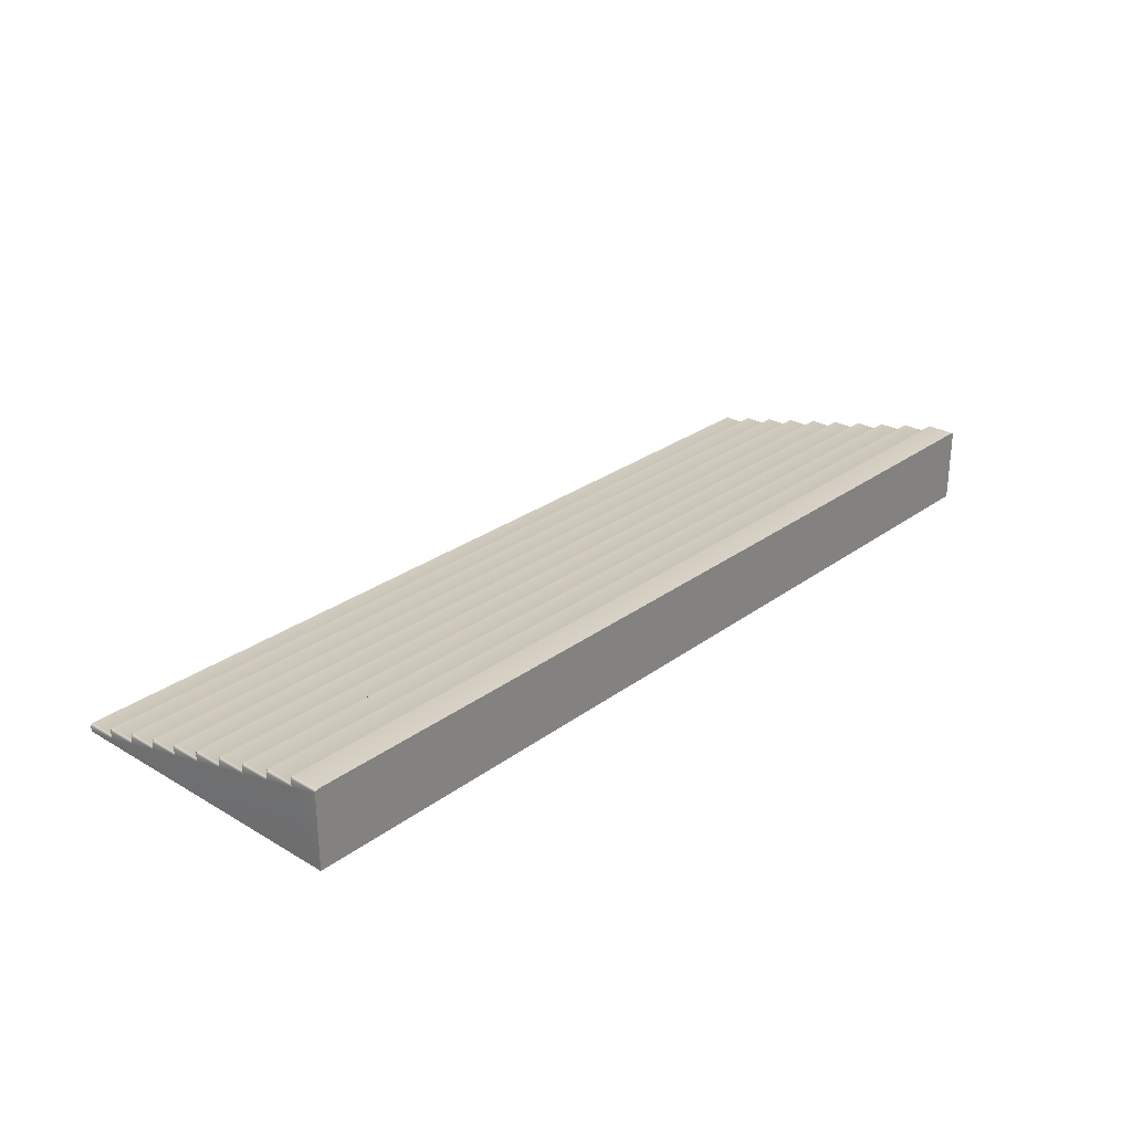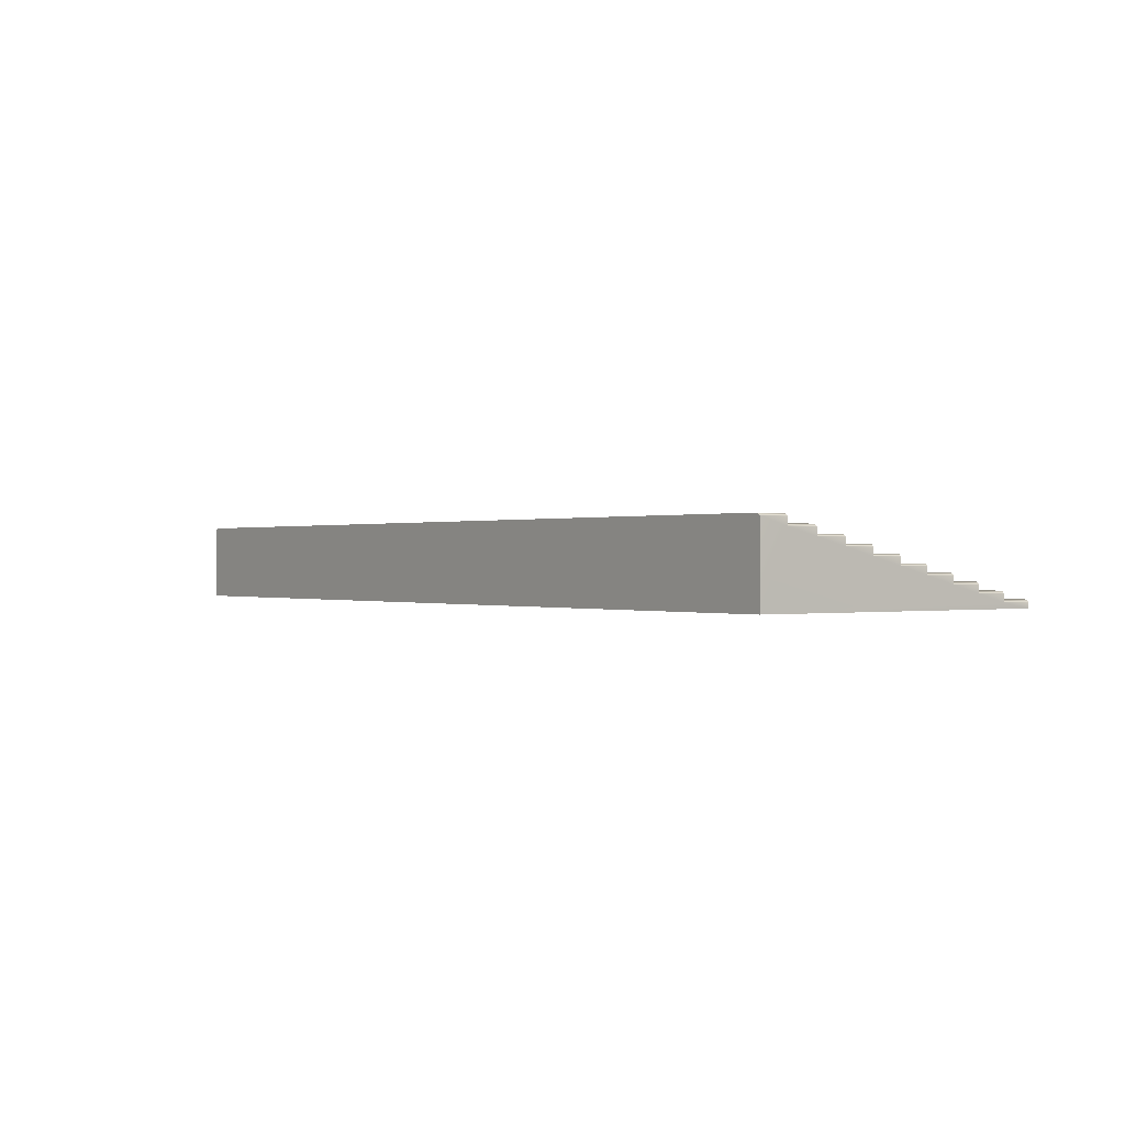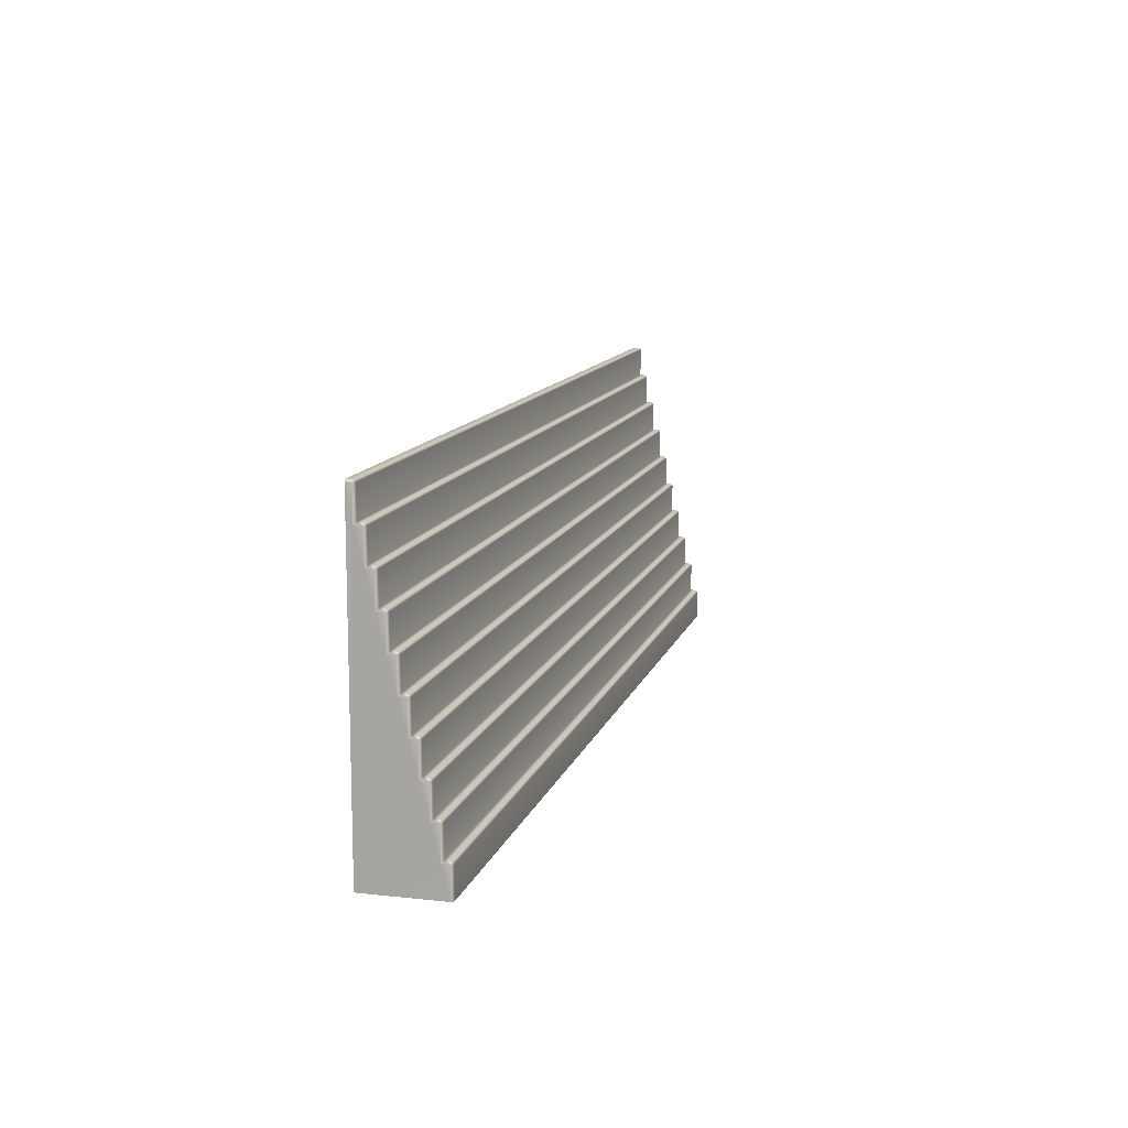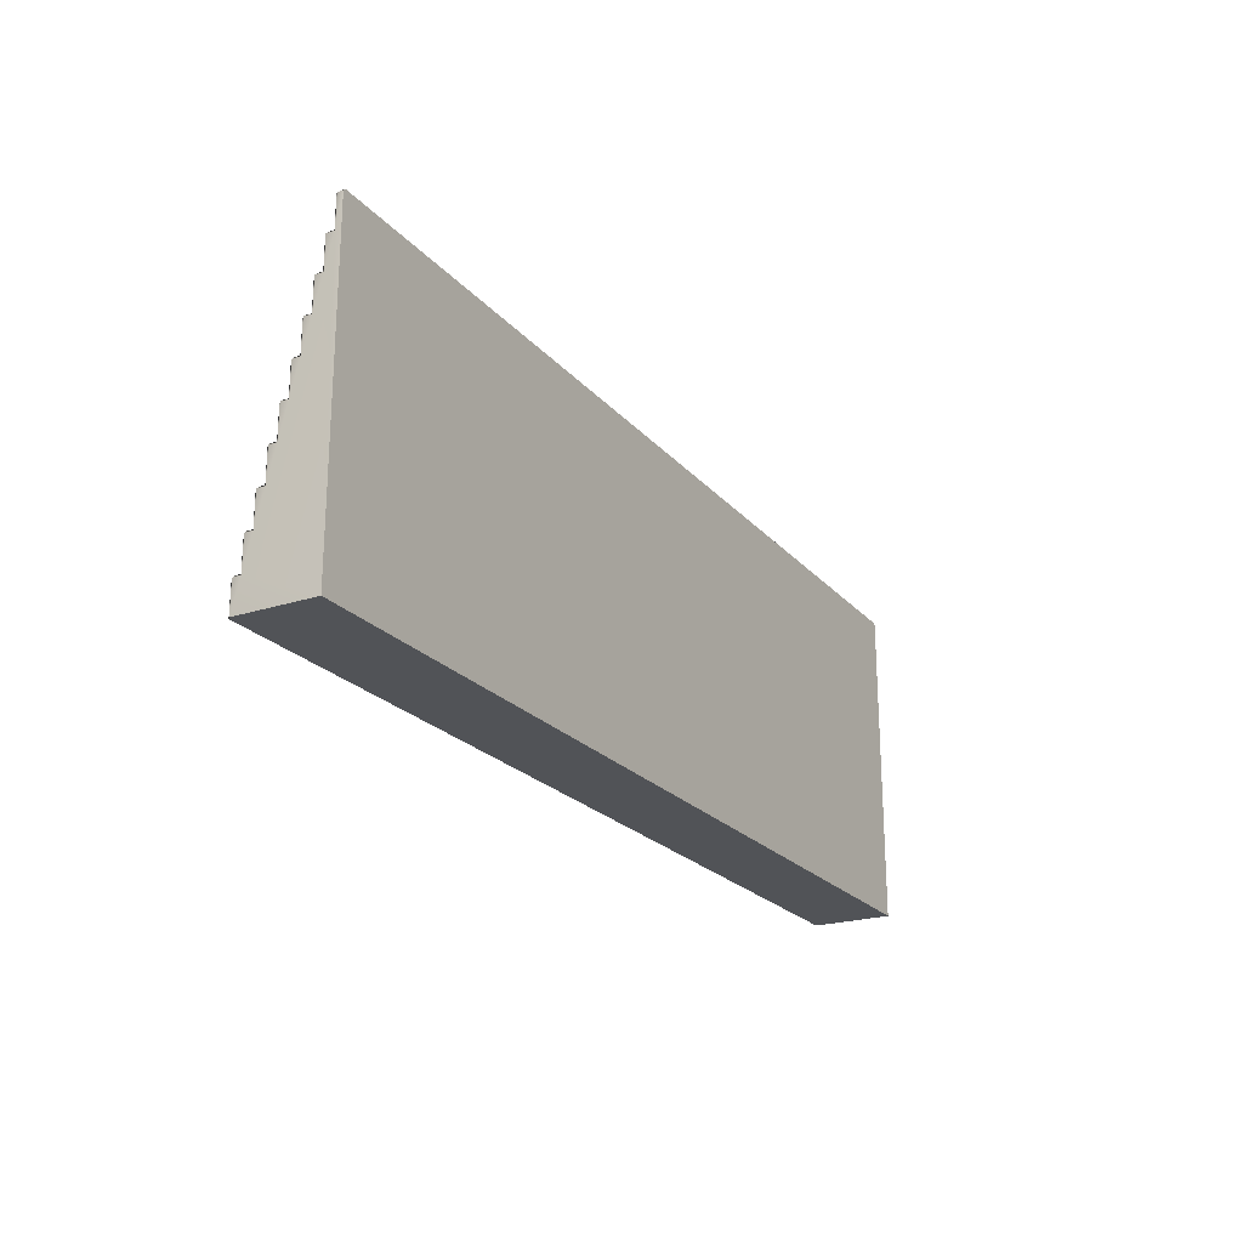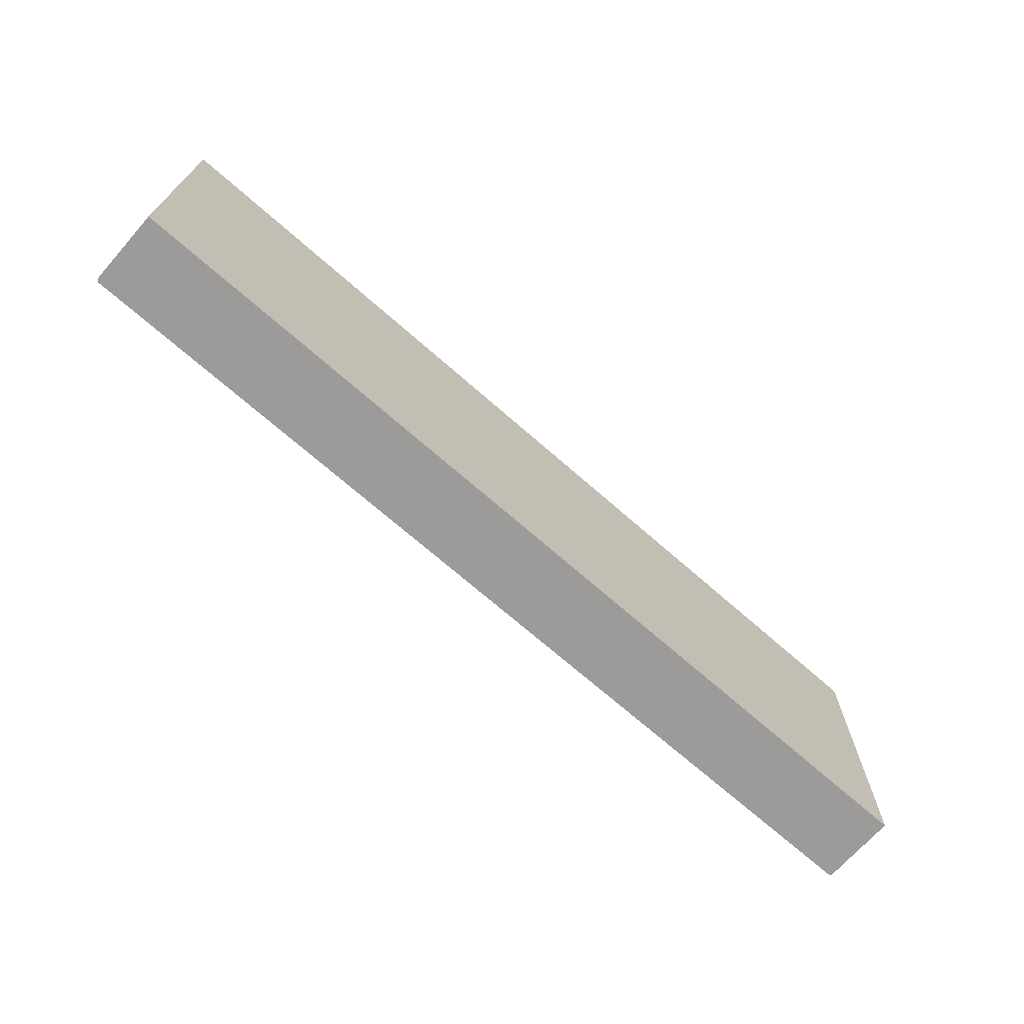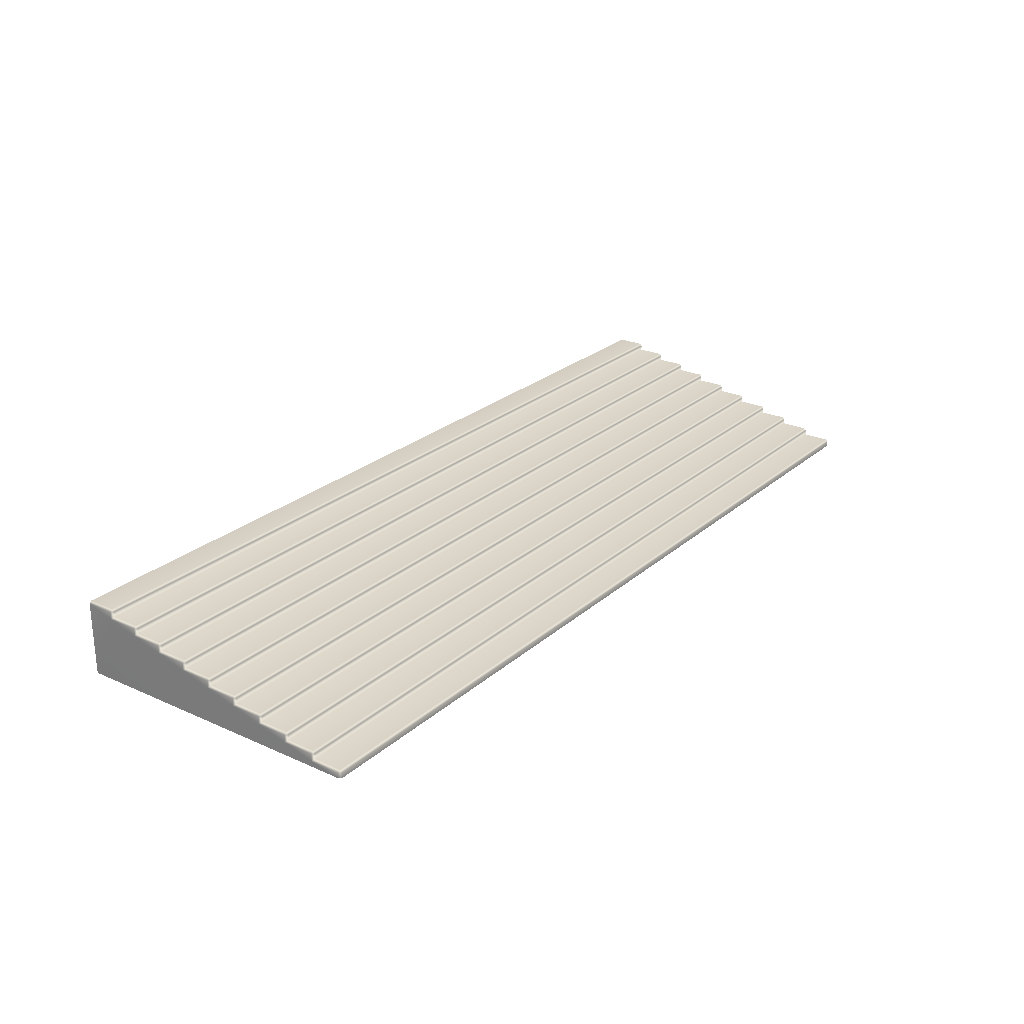
<metadata>
{"format":"obj","ext":"obj","renderer":"f3d","projection":"perspective","resolution":1024,"background":"white","views":[{"elev":27.8,"azim":132.0,"up":"+Y"},{"elev":0.1,"azim":-126.2,"up":"+Y"},{"elev":12.0,"azim":104.7,"up":"+Z"},{"elev":-22.2,"azim":-60.6,"up":"+Z"},{"elev":-69.9,"azim":-41.4,"up":"+Z"},{"elev":24.9,"azim":-53.9,"up":"+Y"}]}
</metadata>
<code>
g default
v -6 0 -2
v 6 0 -2
v -6 0.07 1.97
v -5.97 0.07 2
v -5.97 0.1 1.97
v 5.97 0.1 1.97
v 5.97 0.07 2
v 6 0.07 1.97
v -5.97 0 2
v -6 0 1.97
v 6 0 1.97
v 5.97 0 2
v -6 0.07 1.57
v -5.97 0.1 1.6
v 5.97 0.1 1.6
v 6 0.07 1.57
v -6 0.17 1.57
v -5.97 0.17 1.6
v -5.97 0.2 1.57
v 5.97 0.2 1.57
v 5.97 0.17 1.6
v 6 0.17 1.57
v 5.97 0.2 1.2
v 6 0.17 1.17
v -6 0.17 1.17
v -5.97 0.2 1.2
v -6 0.27 1.17
v -5.97 0.27 1.2
v -5.97 0.3 1.17
v 5.97 0.3 1.17
v 5.97 0.27 1.2
v 6 0.27 1.17
v 5.97 0.3 0.8
v 6 0.27 0.77
v -6 0.27 0.77
v -5.97 0.3 0.8
v -6 0.37 0.77
v -5.97 0.37 0.8
v -5.97 0.4 0.77
v 5.97 0.4 0.77
v 5.97 0.37 0.8
v 6 0.37 0.77
v 5.97 0.4 0.4
v 6 0.37 0.37
v -6 0.37 0.37
v -5.97 0.4 0.4
v -6 0.47 0.37
v -5.97 0.47 0.4
v -5.97 0.5 0.37
v 5.97 0.5 0.37
v 5.97 0.47 0.4
v 6 0.47 0.37
v 5.97 0.5 0
v 6 0.47 -0.03
v -6 0.47 -0.03
v -5.97 0.5 0
v -6 0.57 -0.03
v -5.97 0.57 0
v -5.97 0.6 -0.03
v 5.97 0.6 -0.03
v 5.97 0.57 0
v 6 0.57 -0.03
v 5.97 0.6 -0.4
v 6 0.57 -0.43
v -6 0.57 -0.43
v -5.97 0.6 -0.4
v -6 0.67 -0.43
v -5.97 0.67 -0.4
v -5.97 0.7 -0.43
v 5.97 0.7 -0.43
v 5.97 0.67 -0.4
v 6 0.67 -0.43
v 5.97 0.7 -0.8
v 6 0.67 -0.83
v -6 0.67 -0.83
v -5.97 0.7 -0.8
v -6 0.77 -0.83
v -5.97 0.77 -0.8
v -5.97 0.8 -0.83
v 5.97 0.8 -0.83
v 5.97 0.77 -0.8
v 6 0.77 -0.83
v 5.97 0.8 -1.2
v 6 0.77 -1.23
v -6 0.77 -1.23
v -5.97 0.8 -1.2
v -6 0.87 -1.23
v -5.97 0.87 -1.2
v -5.97 0.9 -1.23
v 5.97 0.9 -1.23
v 5.97 0.87 -1.2
v 6 0.87 -1.23
v 5.97 0.9 -1.6
v 6 0.87 -1.63
v -6 0.87 -1.63
v -5.97 0.9 -1.6
v -6 0.97 -1.63
v -5.97 0.97 -1.6
v -5.97 1 -1.63
v 5.97 1 -1.63
v 5.97 0.97 -1.6
v 6 0.97 -1.63
v 6 0.97 -2
v 5.97 1 -2
v -6 0.97 -2
v -5.97 1 -2
g pCube1
f 2 1 103
f 103 1 104
f 104 1 106
f 1 105 106
f 5 14 3
f 3 14 13
f 4 3 9
f 9 3 10
f 5 4 6
f 6 4 7
f 6 8 15
f 15 8 16
f 8 7 11
f 11 7 12
f 13 14 17
f 17 14 18
f 16 22 15
f 15 22 21
f 19 26 17
f 17 26 25
f 19 18 20
f 20 18 21
f 20 22 23
f 23 22 24
f 24 32 23
f 23 32 31
f 25 26 27
f 27 26 28
f 29 36 27
f 27 36 35
f 29 28 30
f 30 28 31
f 30 32 33
f 33 32 34
f 34 42 33
f 33 42 41
f 35 36 37
f 37 36 38
f 39 46 37
f 37 46 45
f 39 38 40
f 40 38 41
f 40 42 43
f 43 42 44
f 44 52 43
f 43 52 51
f 45 46 47
f 47 46 48
f 49 56 47
f 47 56 55
f 49 48 50
f 50 48 51
f 50 52 53
f 53 52 54
f 54 62 53
f 53 62 61
f 55 56 57
f 57 56 58
f 59 66 57
f 57 66 65
f 59 58 60
f 60 58 61
f 60 62 63
f 63 62 64
f 64 72 63
f 63 72 71
f 65 66 67
f 67 66 68
f 69 76 67
f 67 76 75
f 69 68 70
f 70 68 71
f 70 72 73
f 73 72 74
f 74 82 73
f 73 82 81
f 75 76 77
f 77 76 78
f 79 86 77
f 77 86 85
f 79 78 80
f 80 78 81
f 80 82 83
f 83 82 84
f 84 92 83
f 83 92 91
f 85 86 87
f 87 86 88
f 89 96 87
f 87 96 95
f 89 88 90
f 90 88 91
f 90 92 93
f 93 92 94
f 94 102 93
f 93 102 101
f 95 96 97
f 97 96 98
f 97 99 105
f 105 99 106
f 99 98 100
f 100 98 101
f 100 102 104
f 104 102 103
f 4 9 7
f 7 9 12
f 5 6 14
f 14 6 15
f 19 20 26
f 26 20 23
f 29 30 36
f 36 30 33
f 39 40 46
f 46 40 43
f 49 50 56
f 56 50 53
f 59 60 66
f 66 60 63
f 69 70 76
f 76 70 73
f 79 80 86
f 86 80 83
f 89 90 96
f 96 90 93
f 99 100 106
f 106 100 104
f 14 15 18
f 18 15 21
f 26 23 28
f 28 23 31
f 36 33 38
f 38 33 41
f 46 43 48
f 48 43 51
f 56 53 58
f 58 53 61
f 66 63 68
f 68 63 71
f 76 73 78
f 78 73 81
f 86 83 88
f 88 83 91
f 96 93 98
f 98 93 101
f 92 84 94
f 82 74 84
f 72 64 74
f 62 54 64
f 52 44 54
f 42 34 44
f 32 24 34
f 22 16 24
f 8 11 16
f 11 2 16
f 102 94 103
f 16 2 24
f 24 2 34
f 34 2 44
f 44 2 54
f 54 2 64
f 64 2 74
f 74 2 84
f 84 2 94
f 2 103 94
f 17 25 13
f 27 35 25
f 37 45 35
f 47 55 45
f 57 65 55
f 67 75 65
f 77 85 75
f 87 95 85
f 3 13 10
f 10 13 1
f 97 105 95
f 13 25 1
f 25 35 1
f 35 45 1
f 45 55 1
f 55 65 1
f 65 75 1
f 75 85 1
f 85 95 1
f 95 105 1
f 3 4 5
f 6 7 8
f 17 18 19
f 20 21 22
f 27 28 29
f 30 31 32
f 37 38 39
f 40 41 42
f 47 48 49
f 50 51 52
f 57 58 59
f 60 61 62
f 67 68 69
f 70 71 72
f 77 78 79
f 80 81 82
f 87 88 89
f 90 91 92
f 97 98 99
f 100 101 102
f 1 2 9
f 9 2 12
f 10 1 9
f 11 12 2

</code>
